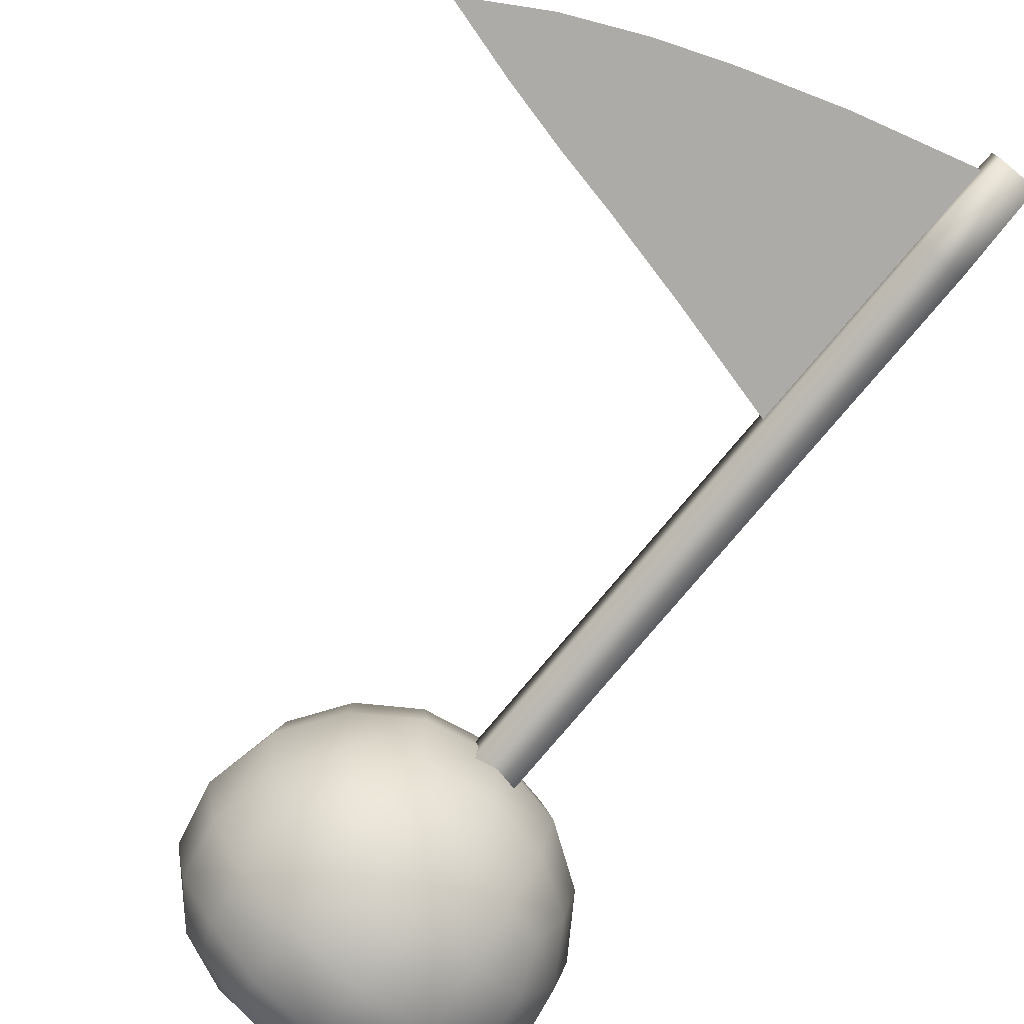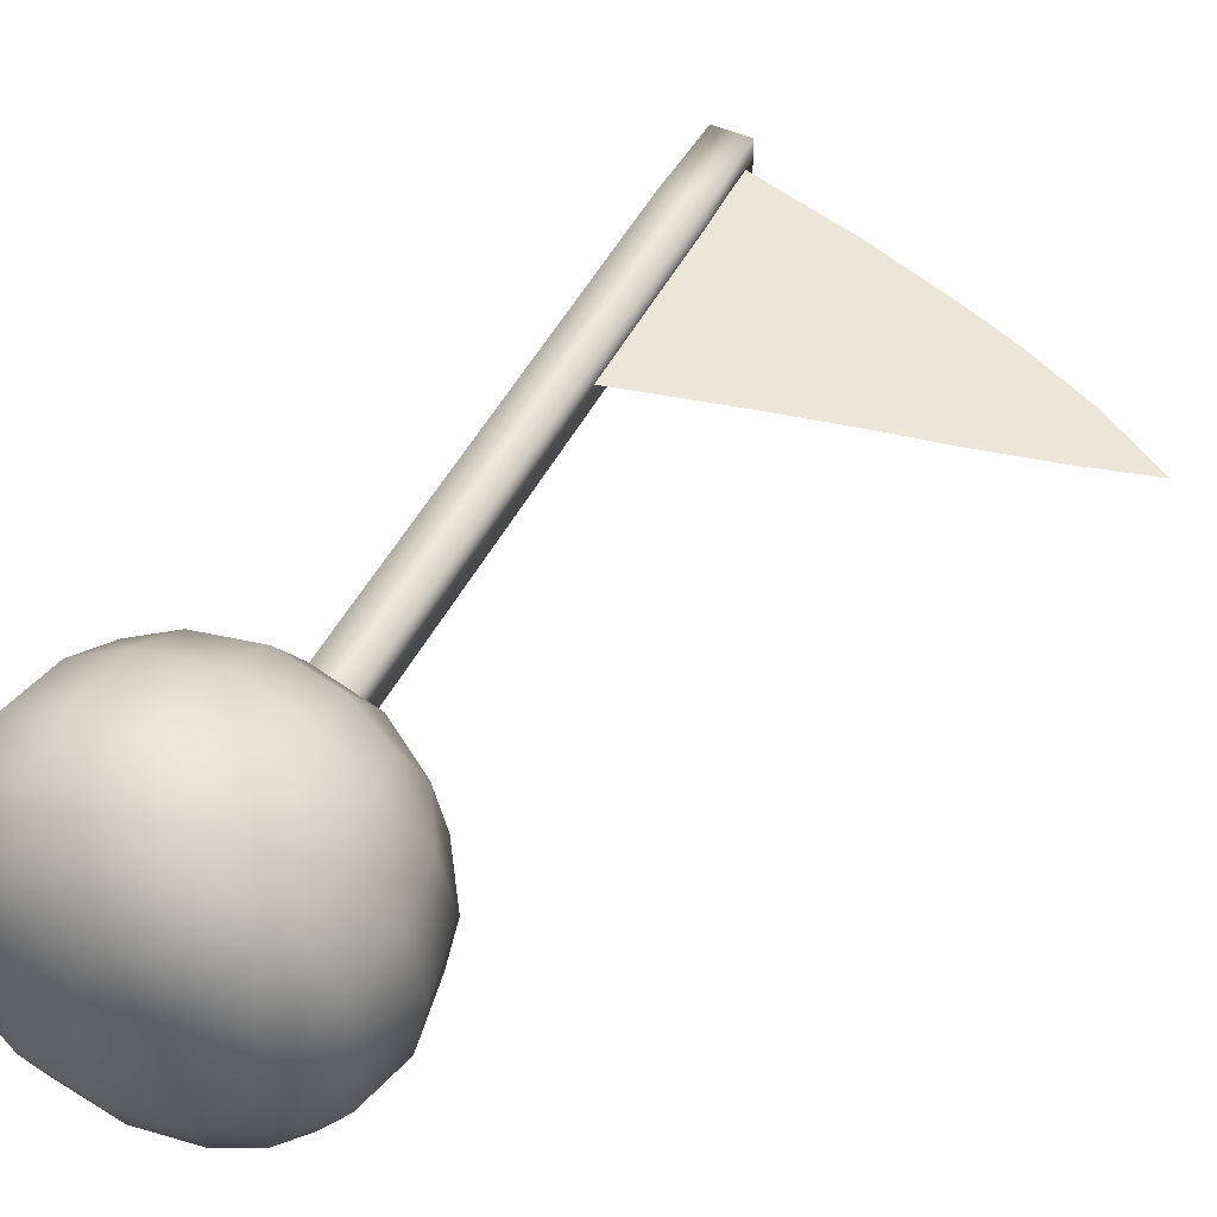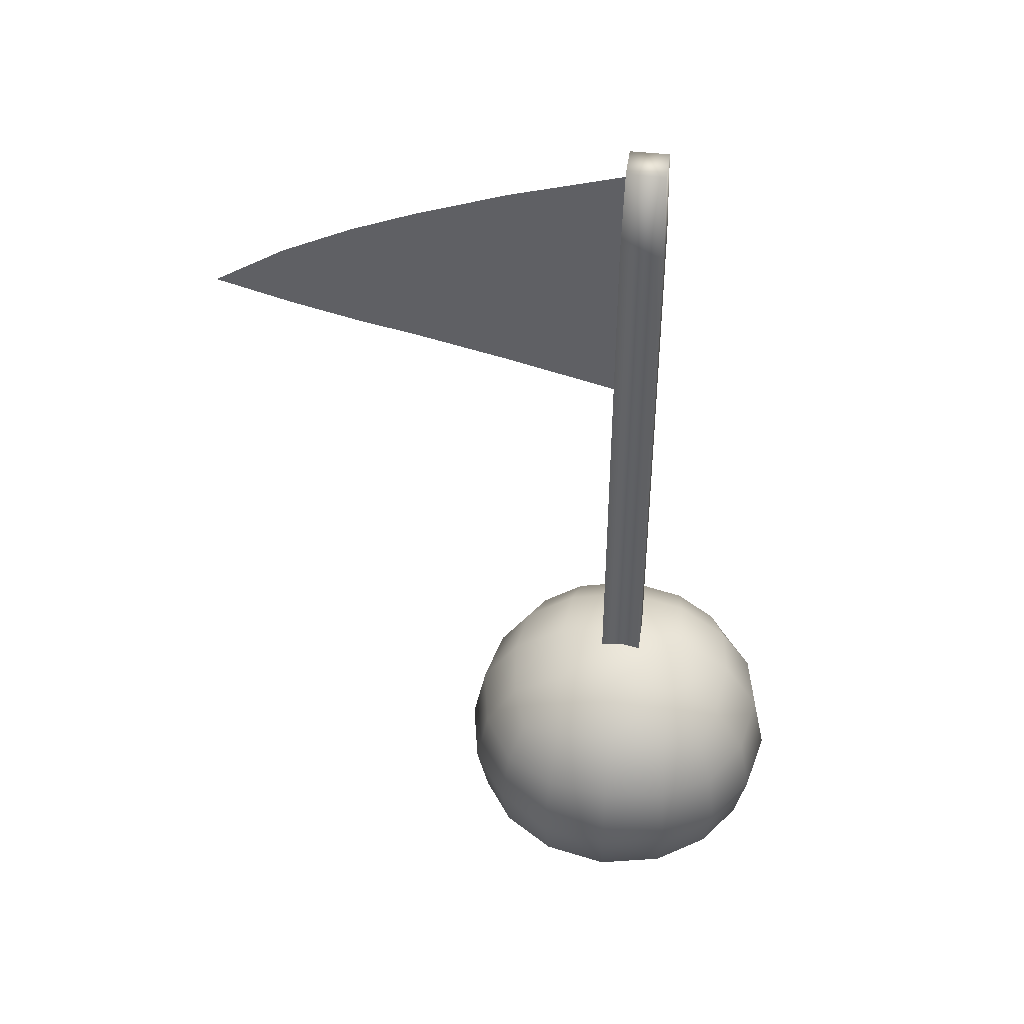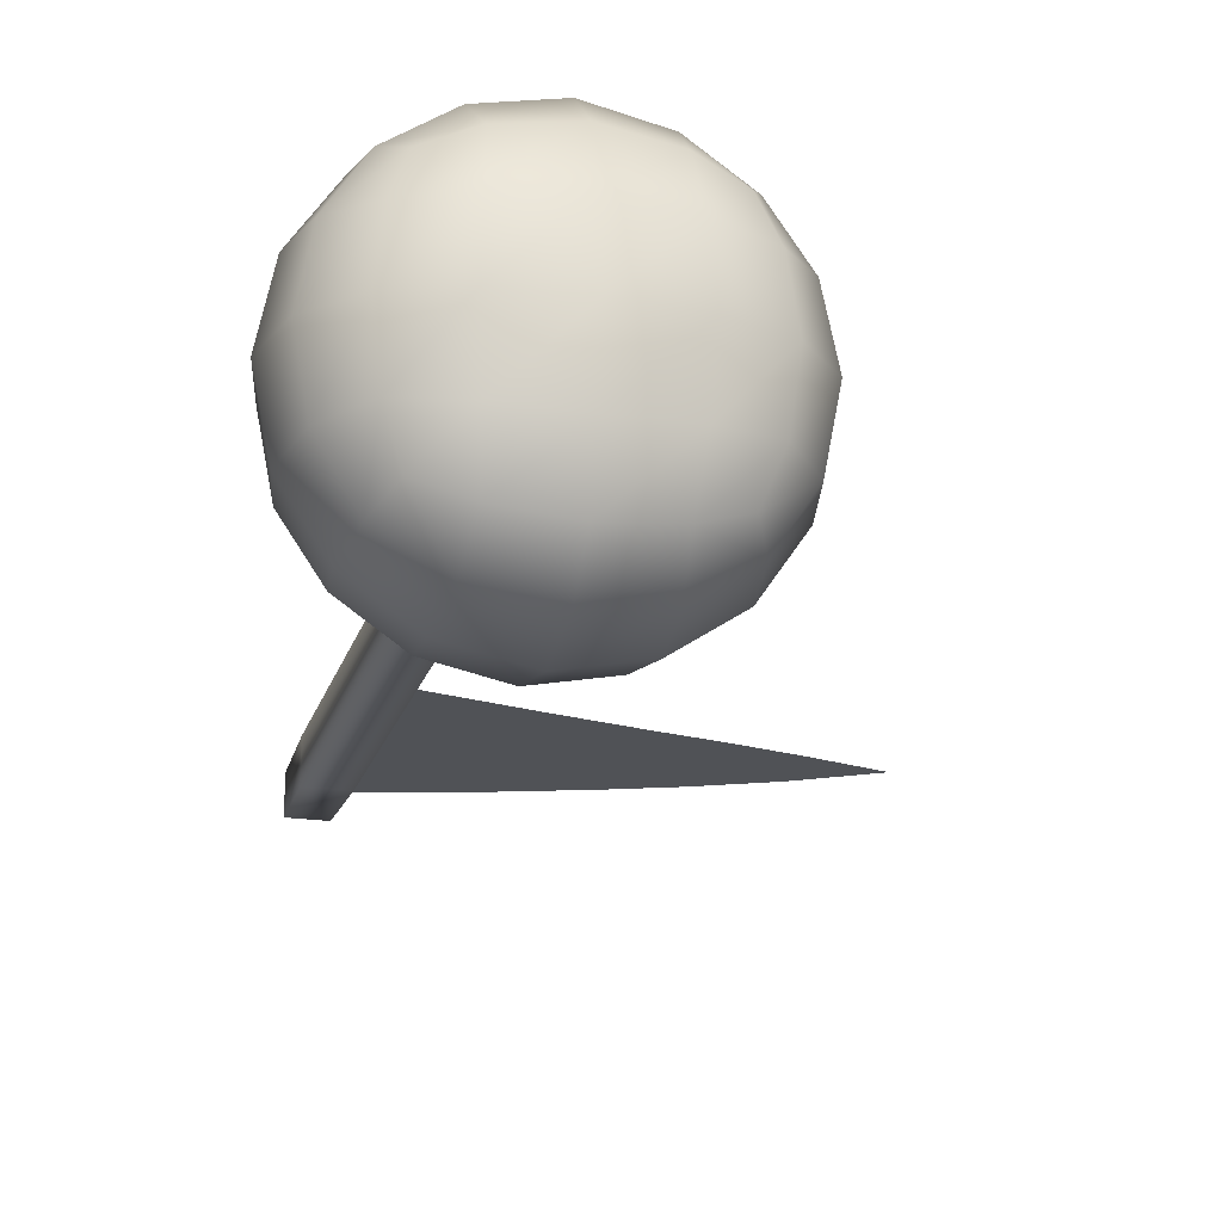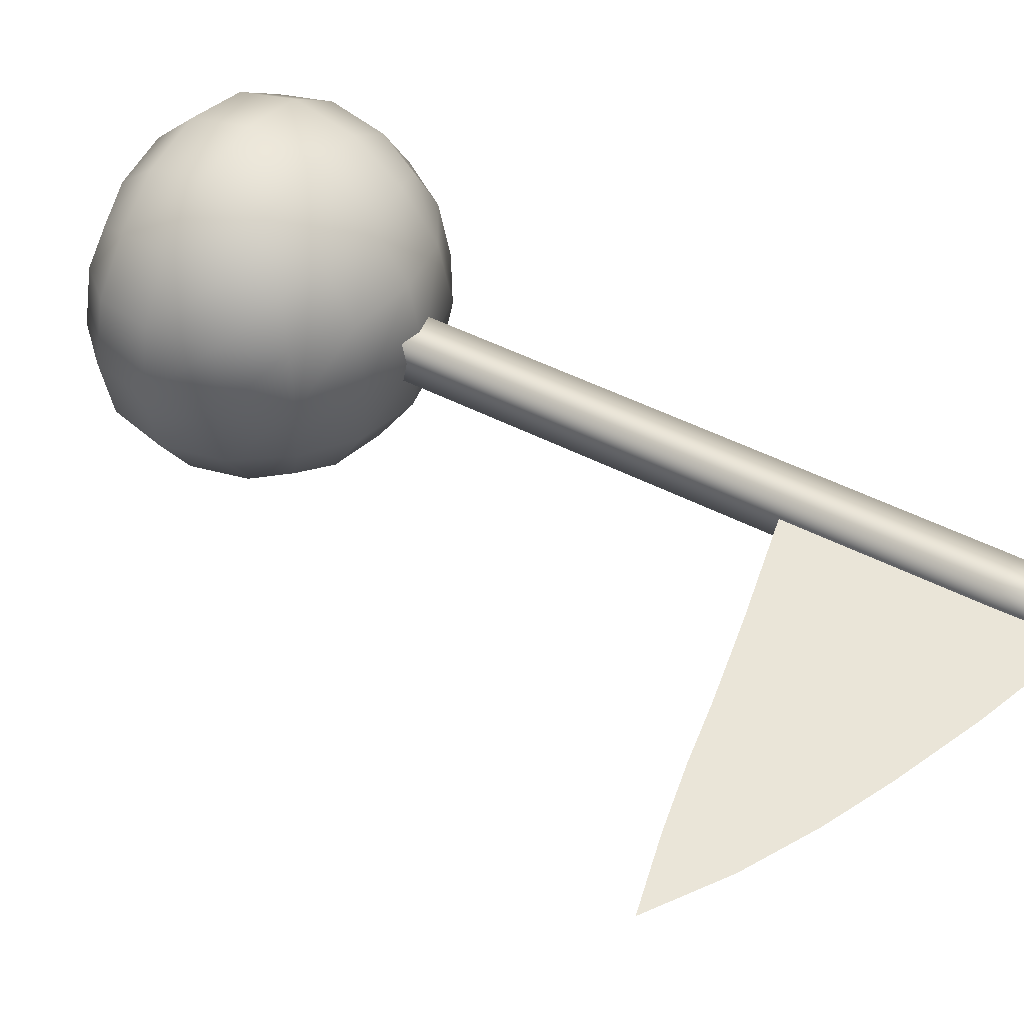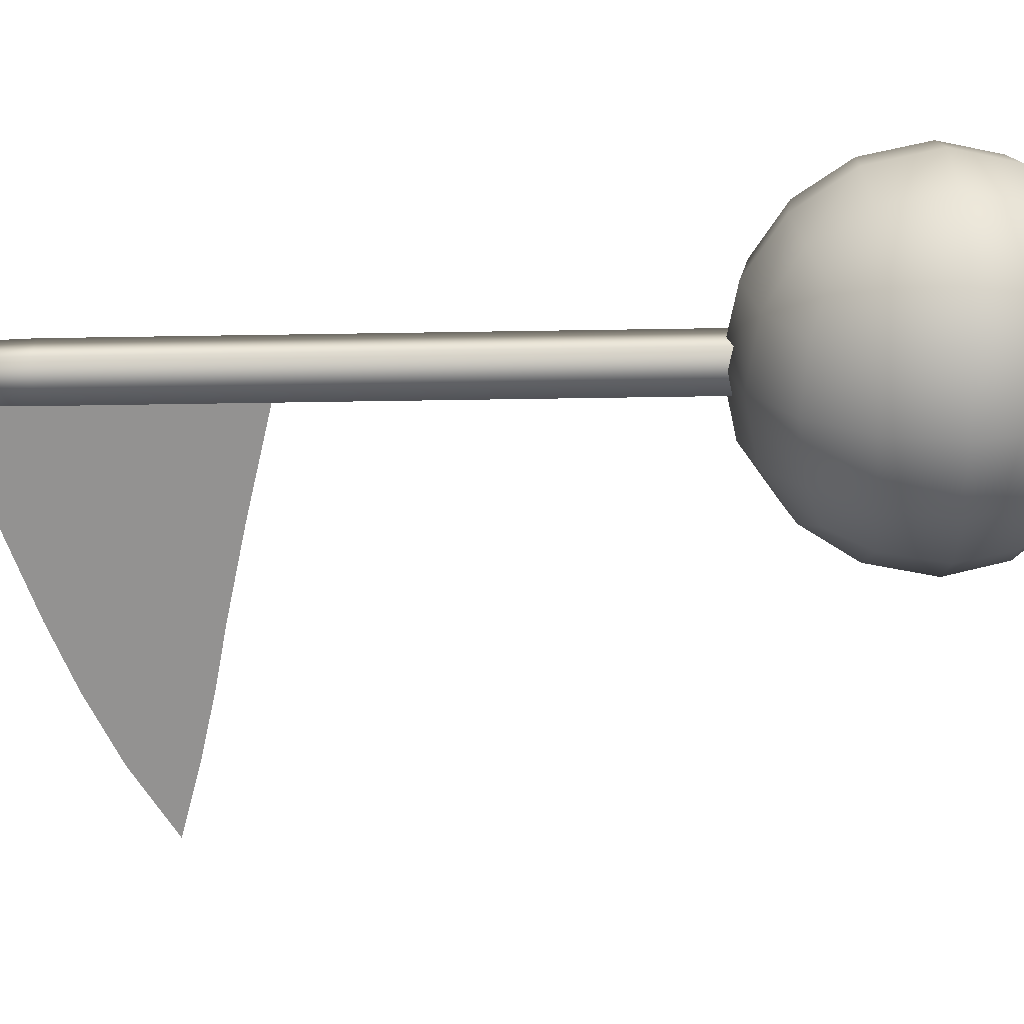
<metadata>
{"format":"obj","ext":"obj","renderer":"f3d","projection":"perspective","resolution":1024,"background":"white","views":[{"elev":-76.1,"azim":140.3,"up":"+Z"},{"elev":48.9,"azim":26.7,"up":"+Z"},{"elev":44.1,"azim":-172.2,"up":"+Y"},{"elev":-20.8,"azim":-14.8,"up":"+Z"},{"elev":44.7,"azim":121.6,"up":"+Z"},{"elev":-66.3,"azim":-89.1,"up":"+Z"}]}
</metadata>
<code>
g Boa
v 0.2275 0.1178 0.2275
v 0.1178 0.2275 0.2275
v 0.1978 0.1978 0.1978
v 0.1267 0.1267 0.2921
v 0.2422 0.002137 0.2423
v -1.264e-05 0.2423 0.2423
v 0.1343 0.002137 0.3152
v 0.2275 -0.1017 0.2275
v -1.264e-05 0.1343 0.3152
v -0.1178 0.2275 0.2275
v 0.1267 -0.1089 0.2921
v 0.1978 -0.1634 0.1978
v 0.1178 -0.1842 0.2275
v -1.264e-05 0.002137 0.3426
v -0.1267 0.1267 0.2921
v -0.1978 0.1978 0.1978
v -0.2275 0.1178 0.2275
v -1.264e-05 -0.115 0.3152
v -1.264e-05 -0.194 0.2423
v -0.1343 0.002137 0.3152
v -0.2423 0.002137 0.2423
v -0.1267 -0.1089 0.2921
v -0.1178 -0.1842 0.2275
v -0.2275 -0.1017 0.2275
v -0.1978 -0.1634 0.1978
v -0.2275 0.1178 -0.2275
v -0.1178 0.2275 -0.2275
v -0.1978 0.1978 -0.1978
v -0.1267 0.1267 -0.292
v -0.2423 0.002137 -0.2422
v -1.264e-05 0.2423 -0.2422
v -0.1343 0.002137 -0.3152
v -0.2275 -0.1017 -0.2275
v -1.264e-05 0.1343 -0.3152
v 0.1178 0.2275 -0.2275
v -0.1267 -0.1089 -0.292
v -0.1978 -0.1634 -0.1978
v -0.1178 -0.1842 -0.2275
v -1.264e-05 0.002137 -0.3426
v 0.1267 0.1267 -0.292
v 0.1978 0.1978 -0.1978
v -1.264e-05 -0.115 -0.3152
v -1.264e-05 -0.194 -0.2422
v 0.1343 0.002137 -0.3152
v 0.1267 -0.1089 -0.292
v 0.1178 -0.1842 -0.2275
v 0.2275 0.1178 -0.2275
v 0.2422 0.002137 -0.2422
v 0.2275 -0.1017 -0.2275
v 0.1978 -0.1634 -0.1978
v 0.1178 -0.1842 -0.2275
v 0.2275 -0.1842 -0.1178
v 0.1267 -0.2242 -0.1267
v -1.264e-05 -0.194 -0.2422
v 0.2422 -0.194 1.264e-05
v -1.264e-05 -0.2363 -0.1343
v -0.1178 -0.1842 -0.2275
v 0.1343 -0.2363 1.264e-05
v 0.2275 -0.1842 0.1178
v -0.1267 -0.2242 -0.1267
v -0.1978 -0.1634 -0.1978
v -0.2275 -0.1842 -0.1178
v -1.264e-05 -0.2482 1.264e-05
v 0.1267 -0.2242 0.1267
v 0.1978 -0.1634 0.1978
v 0.1178 -0.1842 0.2275
v -0.1343 -0.2363 1.264e-05
v -0.2423 -0.194 1.264e-05
v -1.264e-05 -0.2363 0.1343
v -1.264e-05 -0.194 0.2423
v -0.1267 -0.2242 0.1267
v -0.2275 -0.1842 0.1178
v -0.1178 -0.1842 0.2275
v -0.1978 -0.1634 0.1978
v -0.2275 0.1178 0.2275
v -0.2275 0.2275 0.1178
v -0.1978 0.1978 0.1978
v -0.2921 0.1267 0.1267
v -0.2423 0.002137 0.2423
v -0.2423 0.2423 1.264e-05
v -0.3152 0.002137 0.1343
v -0.2275 -0.1017 0.2275
v -0.3152 0.1343 1.264e-05
v -0.2275 0.2275 -0.1178
v -0.2921 -0.1089 0.1267
v -0.1978 -0.1634 0.1978
v -0.2275 -0.1842 0.1178
v -0.3426 0.002137 1.264e-05
v -0.2921 0.1267 -0.1267
v -0.1978 0.1978 -0.1978
v -0.2275 0.1178 -0.2275
v -0.3152 -0.115 1.264e-05
v -0.2423 -0.194 1.264e-05
v -0.3152 0.002137 -0.1343
v -0.2423 0.002137 -0.2422
v -0.2921 -0.1089 -0.1267
v -0.2275 -0.1842 -0.1178
v -0.2275 -0.1017 -0.2275
v -0.1978 -0.1634 -0.1978
v 0.2275 0.1178 -0.2275
v 0.2275 0.2275 -0.1178
v 0.1978 0.1978 -0.1978
v 0.292 0.1267 -0.1267
v 0.2422 0.002137 -0.2422
v 0.2422 0.2423 1.264e-05
v 0.3152 0.002137 -0.1343
v 0.2275 -0.1017 -0.2275
v 0.3152 0.1343 1.264e-05
v 0.2275 0.2275 0.1178
v 0.292 -0.1089 -0.1267
v 0.1978 -0.1634 -0.1978
v 0.2275 -0.1842 -0.1178
v 0.3426 0.002137 1.264e-05
v 0.292 0.1267 0.1267
v 0.1978 0.1978 0.1978
v 0.2275 0.1178 0.2275
v 0.3152 -0.115 1.264e-05
v 0.2422 -0.194 1.264e-05
v 0.3152 0.002137 0.1343
v 0.2422 0.002137 0.2423
v 0.292 -0.1089 0.1267
v 0.2275 -0.1842 0.1178
v 0.2275 -0.1017 0.2275
v 0.1978 -0.1634 0.1978
v -0.1178 0.2275 -0.2275
v -0.2275 0.2275 -0.1178
v -0.1978 0.1978 -0.1978
v -0.1267 0.2921 -0.1267
v -1.264e-05 0.2423 -0.2422
v -0.2423 0.2423 1.264e-05
v -1.264e-05 0.3152 -0.1343
v 0.1178 0.2275 -0.2275
v -0.1343 0.3152 1.264e-05
v -0.2275 0.2275 0.1178
v 0.1267 0.2921 -0.1267
v 0.2275 0.2275 -0.1178
v -1.264e-05 0.3426 1.264e-05
v -0.1267 0.2921 0.1267
v -0.1978 0.1978 0.1978
v -0.1178 0.2275 0.2275
v 0.1343 0.3152 1.264e-05
v 0.2422 0.2423 1.264e-05
v -1.264e-05 0.3152 0.1343
v -1.264e-05 0.2423 0.2423
v 0.1267 0.2921 0.1267
v 0.2275 0.2275 0.1178
v 0.1178 0.2275 0.2275
v 0.1978 0.1978 0.1978
v -0.04138 1.419 0.04138
v -0.03728 1.596 -0.0373
v -0.03728 1.596 0.03728
v -0.04138 1.419 -0.04136
v -0.04138 1.26 0.04138
v 0.0373 1.596 -0.0373
v -0.03728 1.596 0.03728
v -0.04138 1.26 -0.04136
v -0.04138 1.101 0.04138
v 0.04136 1.419 -0.04136
v 0.0373 1.596 0.03728
v 0.04136 1.419 0.04138
v -0.04138 1.419 0.04138
v -0.04138 1.101 -0.04136
v -0.04138 0.9426 0.04138
v 0.04136 1.26 -0.04136
v 0.04136 1.26 0.04138
v -0.04138 1.26 0.04138
v -0.04138 0.9426 -0.04136
v -0.04138 0.7838 0.04138
v 0.04136 1.101 -0.04136
v 0.04136 1.101 0.04138
v -0.04138 1.101 0.04138
v -0.04138 0.7838 -0.04136
v -0.04138 0.6251 0.04138
v 0.04136 0.9426 -0.04136
v 0.04136 0.9426 0.04138
v -0.04138 0.9426 0.04138
v -0.04138 0.6251 -0.04136
v -0.04138 0.4663 0.04138
v 0.04136 0.7838 -0.04136
v 0.04136 0.7838 0.04138
v -0.04138 0.7838 0.04138
v -0.04138 0.4663 -0.04136
v -0.04138 0.3076 0.04138
v -0.04138 0.3076 -0.04136
v 0.04136 0.6251 -0.04136
v 0.04136 0.6251 0.04138
v -0.04138 0.6251 0.04138
v 0.04136 0.4663 -0.04136
v 0.04136 0.3076 -0.04136
v 0.04136 0.4663 0.04138
v -0.04138 0.4663 0.04138
v 0.04136 0.3076 0.04138
v -0.04138 0.3076 0.04138
v 0.7056 1.328 1.264e-05
v 0.6978 1.201 1.264e-05
v 0.8467 1.243 1.264e-05
v 0.5622 1.168 1.264e-05
v 0.5673 1.392 1.264e-05
v 0.4457 1.145 1.264e-05
v 0.437 1.443 1.264e-05
v 0.2654 1.103 1.264e-05
v 0.2596 1.503 1.264e-05
v 0.03934 1.046 1.264e-05
v 0.03934 1.564 1.264e-05
g Boa_0
f 3 2 1
f 2 4 1
f 1 4 5
f 2 6 4
f 4 7 5
f 5 7 8
f 6 9 4
f 4 9 7
f 6 10 9
f 7 11 8
f 8 11 12
f 11 13 12
f 9 14 7
f 7 14 11
f 10 15 9
f 9 15 14
f 10 16 15
f 16 17 15
f 11 18 13
f 14 18 11
f 18 19 13
f 15 20 14
f 15 17 20
f 14 20 18
f 17 21 20
f 18 22 19
f 20 22 18
f 20 21 22
f 22 23 19
f 21 24 22
f 22 24 23
f 24 25 23
f 28 27 26
f 27 29 26
f 26 29 30
f 27 31 29
f 29 32 30
f 30 32 33
f 31 34 29
f 29 34 32
f 31 35 34
f 32 36 33
f 33 36 37
f 36 38 37
f 34 39 32
f 32 39 36
f 35 40 34
f 34 40 39
f 35 41 40
f 36 42 38
f 39 42 36
f 42 43 38
f 40 44 39
f 39 44 42
f 42 45 43
f 44 45 42
f 45 46 43
f 41 47 40
f 40 47 44
f 47 48 44
f 44 48 45
f 48 49 45
f 45 49 46
f 49 50 46
f 50 52 51
f 52 53 51
f 51 53 54
f 52 55 53
f 53 56 54
f 54 56 57
f 55 58 53
f 53 58 56
f 55 59 58
f 56 60 57
f 57 60 61
f 60 62 61
f 58 63 56
f 56 63 60
f 59 64 58
f 58 64 63
f 59 65 64
f 65 66 64
f 60 67 62
f 63 67 60
f 67 68 62
f 64 69 63
f 64 66 69
f 63 69 67
f 66 70 69
f 67 71 68
f 69 71 67
f 69 70 71
f 71 72 68
f 70 73 71
f 71 73 72
f 73 74 72
f 77 76 75
f 76 78 75
f 75 78 79
f 76 80 78
f 78 81 79
f 79 81 82
f 80 83 78
f 78 83 81
f 80 84 83
f 81 85 82
f 82 85 86
f 85 87 86
f 83 88 81
f 81 88 85
f 84 89 83
f 83 89 88
f 84 90 89
f 90 91 89
f 85 92 87
f 88 92 85
f 92 93 87
f 89 94 88
f 89 91 94
f 88 94 92
f 91 95 94
f 92 96 93
f 94 96 92
f 94 95 96
f 96 97 93
f 95 98 96
f 96 98 97
f 98 99 97
f 102 101 100
f 101 103 100
f 100 103 104
f 101 105 103
f 103 106 104
f 104 106 107
f 105 108 103
f 103 108 106
f 105 109 108
f 106 110 107
f 107 110 111
f 110 112 111
f 108 113 106
f 106 113 110
f 109 114 108
f 108 114 113
f 109 115 114
f 115 116 114
f 110 117 112
f 113 117 110
f 117 118 112
f 114 119 113
f 114 116 119
f 113 119 117
f 116 120 119
f 117 121 118
f 119 121 117
f 119 120 121
f 121 122 118
f 120 123 121
f 121 123 122
f 123 124 122
f 127 126 125
f 126 128 125
f 125 128 129
f 126 130 128
f 128 131 129
f 129 131 132
f 130 133 128
f 128 133 131
f 130 134 133
f 131 135 132
f 132 135 41
f 135 136 41
f 133 137 131
f 131 137 135
f 134 138 133
f 133 138 137
f 134 139 138
f 139 140 138
f 135 141 136
f 137 141 135
f 141 142 136
f 138 143 137
f 138 140 143
f 137 143 141
f 140 144 143
f 141 145 142
f 143 145 141
f 143 144 145
f 145 146 142
f 144 147 145
f 145 147 146
f 147 148 146
f 151 150 149
f 150 152 149
f 149 152 153
f 150 154 152
f 154 150 155
f 152 156 153
f 153 156 157
f 154 158 152
f 152 158 156
f 159 154 155
f 154 159 158
f 159 155 160
f 159 160 158
f 155 161 160
f 156 162 157
f 157 162 163
f 158 164 156
f 158 160 164
f 156 164 162
f 160 161 165
f 160 165 164
f 161 166 165
f 162 167 163
f 163 167 168
f 164 169 162
f 164 165 169
f 162 169 167
f 165 166 170
f 165 170 169
f 166 171 170
f 167 172 168
f 168 172 173
f 169 174 167
f 169 170 174
f 167 174 172
f 170 171 175
f 170 175 174
f 171 176 175
f 172 177 173
f 173 177 178
f 174 179 172
f 174 175 179
f 172 179 177
f 175 176 180
f 175 180 179
f 176 181 180
f 177 182 178
f 178 182 183
f 182 184 183
f 179 185 177
f 179 180 185
f 177 185 182
f 180 181 186
f 180 186 185
f 181 187 186
f 182 188 184
f 185 188 182
f 185 186 188
f 188 189 184
f 186 187 190
f 186 190 188
f 188 190 189
f 187 191 190
f 190 192 189
f 190 191 192
f 191 193 192
g Boa_1
f 196 195 194
f 194 195 197
f 198 194 197
f 198 197 199
f 200 198 199
f 200 199 201
f 202 200 201
f 202 201 203
f 204 202 203

</code>
